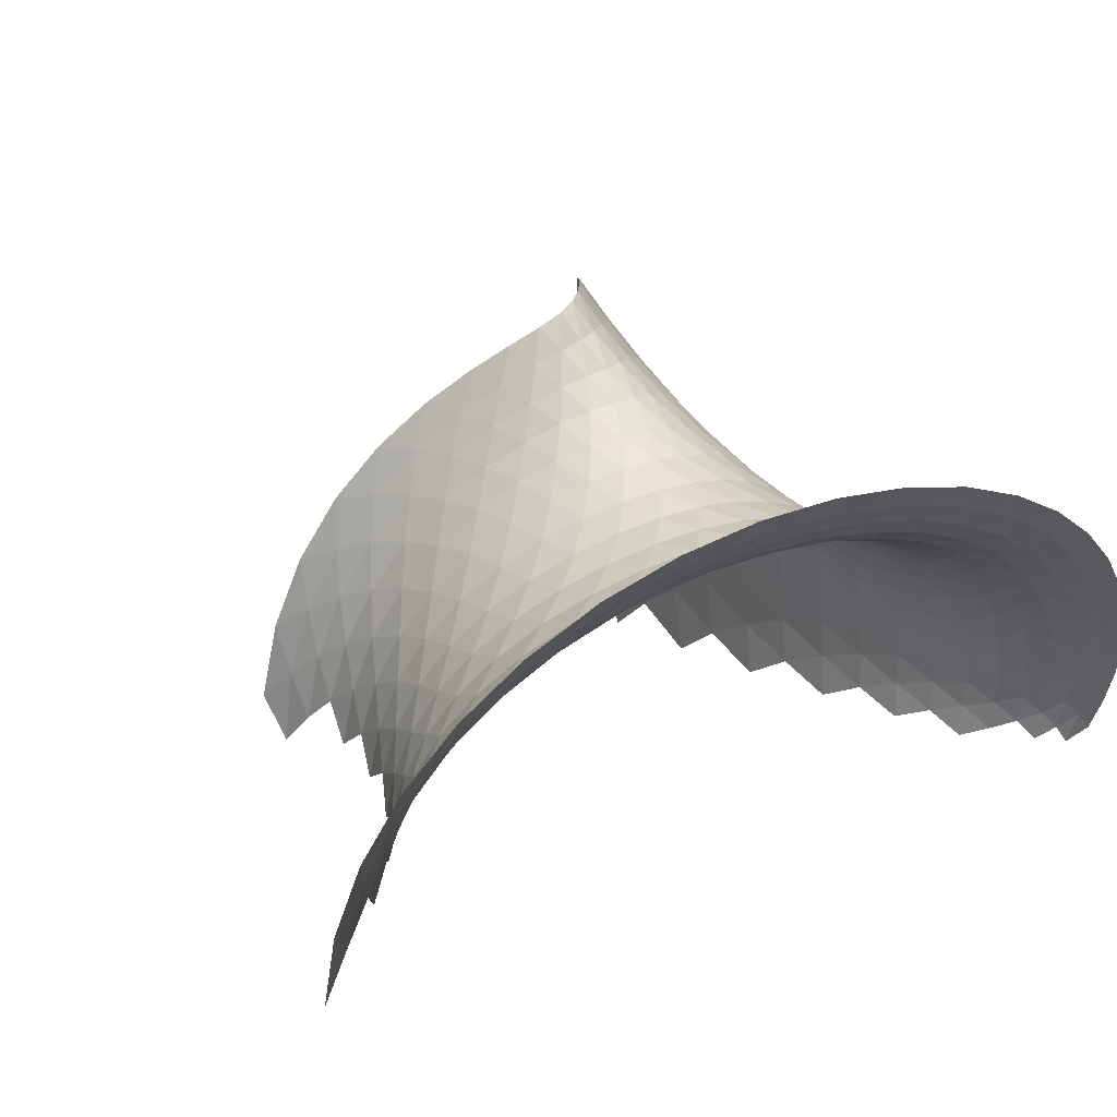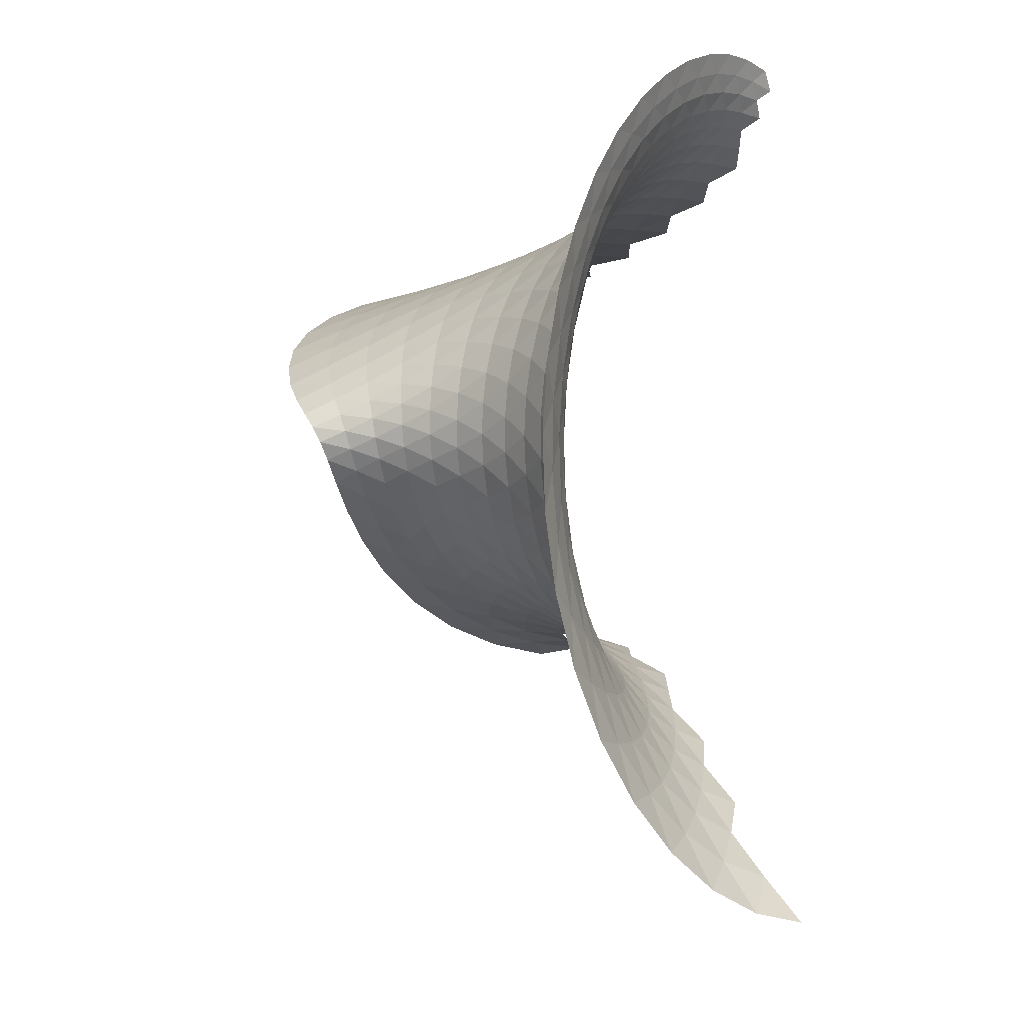
<metadata>
{"format":"obj","ext":"obj","renderer":"f3d","projection":"perspective","resolution":1024,"background":"white","views":[{"elev":13.5,"azim":-135.2,"up":"+Y"},{"elev":-18.0,"azim":-112.8,"up":"+Z"}]}
</metadata>
<code>
o ../outputs/catenoid_2_stop_ms_opt
v 0.3026 0.7331 -0.05323
v 0.2119 0.6791 -0.07376
v 0.2666 0.6575 -0.01205
v 0.1894 0.7481 -0.1636
v 0.1302 0.69 -0.1741
v 0.1652 0.6887 -0.1281
v 0.133 0.7317 -0.2361
v 0.1037 0.6763 -0.246
v 0.1091 0.6856 -0.2126
v 0.1486 0.6953 -0.2926
v 0.1411 0.6393 -0.3091
v 0.1145 0.6615 -0.2772
v 0.2325 0.6269 -0.3587
v 0.2337 0.5625 -0.3801
v 0.1816 0.6072 -0.3433
v 0.3594 0.5019 -0.4366
v 0.355 0.4264 -0.4529
v 0.2932 0.5026 -0.4177
v 0.4832 0.3089 -0.4983
v 0.4617 0.2314 -0.5014
v 0.4128 0.335 -0.4819
v 0.5625 0.07107 -0.5149
v 0.5198 0.003955 -0.5046
v 0.498 0.1198 -0.5093
v 0.5981 0.02222 0.3572
v 0.5003 0.08328 0.3257
v 0.6071 0.2817 0.3156
v 0.4915 0.311 0.2759
v 0.5033 0.2011 0.3072
v 0.5489 0.5007 0.22
v 0.4275 0.4959 0.1798
v 0.4657 0.4101 0.2329
v 0.4374 0.6553 0.08686
v 0.3242 0.6205 0.05372
v 0.3793 0.5665 0.119
v -0.1541 0.1316 0.2313
v -0.2266 0.1408 0.2334
v -0.2129 0.0952 0.2474
v -0.1355 0.02087 0.2494
v -0.2019 0.04351 0.2561
v 0.1075 0.00626 -0.6558
v 0.03685 0.03474 -0.7066
v 0.07006 0.1438 -0.6363
v 0.0208 0.1001 -0.6963
v -0.006444 0.1632 -0.6781
v -0.009071 0.2663 -0.5868
v -0.04321 0.2239 -0.6511
v -0.08704 0.2807 -0.6145
v -0.1071 0.3656 -0.5043
v -0.1345 0.3316 -0.5684
v -0.1813 0.3742 -0.5138
v -0.1901 0.4285 -0.3941
v -0.2235 0.407 -0.4523
v -0.2591 0.4295 -0.3853
v -0.2422 0.4504 -0.2647
v -0.287 0.441 -0.314
v -0.3065 0.4417 -0.2397
v -0.2603 0.432 -0.1252
v -0.3176 0.4318 -0.1642
v -0.3204 0.412 -0.08959
v -0.2479 0.3784 0.008926
v -0.3157 0.3834 -0.01863
v -0.305 0.3479 0.04589
v -0.2172 0.3024 0.1169
v -0.2903 0.308 0.1018
v -0.2739 0.2661 0.1481
v -0.1836 0.2199 0.1897
v -0.2573 0.2242 0.1849
v -0.2415 0.1827 0.2131
v -0.3577 0.09062 0.2924
v -0.3964 0.1091 0.3063
v -0.3769 0.06284 0.3199
v -0.3939 0.1802 0.2485
v -0.4373 0.205 0.2524
v -0.4167 0.1562 0.2842
v -0.4312 0.2751 0.166
v -0.4764 0.3054 0.1549
v -0.4576 0.2552 0.2095
v -0.4603 0.3659 0.03893
v -0.5025 0.3968 0.01048
v -0.492 0.3535 0.08823
v -0.4662 0.4326 -0.126
v -0.5019 0.459 -0.1707
v -0.5061 0.4327 -0.07663
v -0.4398 0.4588 -0.3102
v -0.469 0.477 -0.3694
v -0.4894 0.4742 -0.2691
v -0.3825 0.4368 -0.4939
v -0.4089 0.4441 -0.566
v -0.4417 0.4671 -0.4692
v -0.3054 0.3669 -0.6596
v -0.3357 0.3619 -0.7405
v -0.3727 0.4086 -0.6574
v -0.2293 0.2595 -0.7889
v -0.2699 0.2443 -0.873
v -0.3006 0.3062 -0.813
v -0.1753 0.1332 -0.8705
v -0.2284 0.1092 -0.9512
v -0.2454 0.1782 -0.9193
v -0.219 0.03748 -0.9676
v -0.3593 0.01434 0.3265
v 0.1568 0.3338 0.1827
v 0.05203 0.3244 0.1615
v 0.07315 0.2711 0.1954
v 0.1922 0.195 0.2428
v 0.08952 0.2104 0.222
v 0.09997 0.1422 0.2411
v 0.1953 0.02598 0.2677
v 0.1036 0.0669 0.2523
v 0.3551 0.03597 -0.5244
v 0.2893 0.07126 -0.544
v 0.2985 0.218 -0.5086
v 0.2631 0.1564 -0.5357
v 0.2255 0.2366 -0.5185
v 0.2017 0.3716 -0.4584
v 0.1787 0.3092 -0.4937
v 0.1267 0.3715 -0.4627
v 0.09738 0.4759 -0.3882
v 0.07464 0.4217 -0.4272
v 0.02736 0.4597 -0.3888
v 0.01984 0.5312 -0.311
v -0.01218 0.4868 -0.3479
v -0.04223 0.5043 -0.304
v -0.01569 0.5493 -0.2264
v -0.062 0.5132 -0.2569
v -0.07141 0.5142 -0.2065
v -0.007314 0.5401 -0.1287
v -0.07095 0.5078 -0.1529
v -0.06159 0.4944 -0.09642
v 0.03683 0.5046 -0.01752
v -0.04481 0.4739 -0.0383
v -0.02266 0.4461 0.01924
v 0.09908 0.437 0.09273
v 0.002305 0.4115 0.07295
v 0.02779 0.3709 0.1206
v -0.04597 0.3126 0.145
v -0.1357 0.3041 0.1309
v -0.1177 0.2626 0.1674
v -0.08779 0.392 0.05379
v -0.1716 0.3809 0.03285
v -0.1542 0.344 0.08595
v -0.1221 0.4518 -0.06238
v -0.1945 0.4381 -0.09124
v -0.1857 0.4129 -0.0271
v -0.1323 0.4827 -0.1835
v -0.1902 0.464 -0.221
v -0.1964 0.4554 -0.1566
v -0.1079 0.4812 -0.2955
v -0.1513 0.4531 -0.3415
v -0.1753 0.4633 -0.283
v -0.04539 0.4439 -0.3929
v -0.07751 0.4033 -0.4455
v -0.1185 0.4332 -0.3959
v 0.04906 0.3676 -0.4735
v 0.02128 0.315 -0.5271
v -0.02996 0.3638 -0.4895
v 0.1493 0.2493 -0.535
v 0.113 0.1937 -0.5825
v 0.07061 0.2579 -0.5581
v 0.2192 0.1004 -0.5689
v 0.1672 0.05038 -0.6089
v 0.1457 0.124 -0.5996
v 0.01307 0.09718 0.2405
v -0.07359 0.118 0.2335
v -0.0659 0.05755 0.243
v -0.008987 0.2174 0.2064
v -0.1007 0.2192 0.1961
v -0.0856 0.1716 0.2179
v -0.2823 0.08174 -1.033
v -0.3352 0.04876 -1.115
v -0.3461 0.1321 -1.096
v -0.3148 0.2298 -0.9626
v -0.3622 0.2121 -1.057
v -0.3831 0.2873 -0.9993
v -0.3702 0.3593 -0.8286
v -0.4087 0.3563 -0.9245
v -0.4378 0.417 -0.835
v -0.4374 0.4547 -0.6455
v -0.4688 0.4668 -0.7336
v -0.4993 0.5034 -0.6239
v -0.4972 0.4998 -0.4354
v -0.5269 0.5256 -0.5092
v -0.5495 0.5331 -0.3928
v -0.534 0.4904 -0.2208
v -0.5658 0.5262 -0.2774
v -0.5746 0.5061 -0.1656
v -0.54 0.4329 -0.0223
v -0.5756 0.4741 -0.06001
v -0.5691 0.4323 0.03677
v -0.5173 0.3416 0.1404
v -0.556 0.3832 0.1225
v -0.5376 0.3293 0.1956
v -0.4773 0.2362 0.2547
v -0.5157 0.2732 0.2552
v -0.4917 0.2169 0.3013
v -0.4319 0.1328 0.3204
v -0.4666 0.1619 0.3346
v -0.4408 0.109 0.3562
v -0.3874 0.03516 0.3461
v -0.415 0.05796 0.3675
v -0.3909 0.00701 0.3698
v -0.2901 0.1496 0.2381
v -0.3454 0.162 0.2435
v -0.3289 0.1192 0.2648
v -0.3226 0.2343 0.1802
v -0.3803 0.2513 0.1742
v -0.3626 0.2059 0.2137
v -0.355 0.3209 0.08422
v -0.4115 0.3405 0.06342
v -0.3972 0.2968 0.1242
v -0.3744 0.3947 -0.05019
v -0.4243 0.4112 -0.08593
v -0.4212 0.3795 -0.007277
v -0.3661 0.4364 -0.208
v -0.4064 0.4454 -0.2566
v -0.4195 0.4337 -0.1699
v -0.3243 0.4354 -0.3686
v -0.3554 0.4338 -0.4284
v -0.3848 0.4455 -0.3435
v -0.2521 0.3893 -0.5159
v -0.2783 0.3758 -0.5849
v -0.3193 0.4104 -0.5095
v -0.1625 0.3022 -0.6371
v -0.1937 0.2783 -0.7105
v -0.2353 0.3311 -0.6526
v -0.08212 0.188 -0.7197
v -0.1262 0.1583 -0.793
v -0.1564 0.22 -0.7574
v -0.03421 0.06262 -0.7617
v -0.09409 0.03022 -0.8309
v -0.1049 0.09481 -0.8174
v -0.2614 0.06084 0.2661
v -0.3132 0.07557 0.2786
v -0.2994 0.02735 0.2867
v 0.3124 0.4829 0.1454
v 0.2028 0.4625 0.1164
v 0.2376 0.4049 0.1665
v 0.3778 0.3289 0.2404
v 0.266 0.3361 0.2092
v 0.2859 0.2571 0.2433
v 0.3995 0.1321 0.2958
v 0.2963 0.1692 0.2678
v 0.2962 0.0741 0.2821
v 0.434 0.1602 -0.5052
v 0.3987 0.09493 -0.5122
v 0.3679 0.1928 -0.5045
v 0.344 0.354 -0.4688
v 0.3254 0.2843 -0.4868
v 0.274 0.3661 -0.4607
v 0.2292 0.4986 -0.4028
v 0.2185 0.4349 -0.4284
v 0.1644 0.4894 -0.3928
v 0.1308 0.5844 -0.3299
v 0.1163 0.5301 -0.3561
v 0.07735 0.5587 -0.3192
v 0.07685 0.6249 -0.2609
v 0.04946 0.5769 -0.2822
v 0.03375 0.5868 -0.2441
v 0.07816 0.637 -0.1868
v 0.03054 0.5902 -0.2034
v 0.03942 0.5879 -0.1588
v 0.1314 0.6273 -0.09203
v 0.0593 0.58 -0.1093
v 0.08848 0.5655 -0.05503
v 0.2201 0.5824 0.02591
v 0.1245 0.5423 0.00274
v 0.164 0.5084 0.061
v 0.2406 0.7463 -0.1136
v 0.1527 0.7425 -0.2037
v 0.1315 0.7163 -0.2644
v 0.183 0.6665 -0.3236
v 0.2931 0.5729 -0.3974
v 0.4248 0.4131 -0.4717
v 0.5301 0.1935 -0.5133
v 0.6114 0.1552 0.3437
v 0.5858 0.398 0.2738
v 0.4984 0.5872 0.1566
v 0.3703 0.7038 0.01517
v -0.1681 0.1776 0.2138
v -0.1427 0.07961 0.2431
v 0.09464 0.07651 -0.6499
v 0.03481 0.2072 -0.6154
v -0.05799 0.3199 -0.5496
v -0.1519 0.402 -0.4521
v -0.2204 0.4446 -0.3313
v -0.2554 0.4461 -0.1955
v -0.2574 0.409 -0.05613
v -0.2338 0.3421 0.06721
v -0.2001 0.2613 0.1576
v -0.3754 0.1349 0.2747
v -0.4128 0.2272 0.2126
v -0.4477 0.3222 0.108
v -0.4669 0.4035 -0.0398
v -0.4572 0.4515 -0.217
v -0.4146 0.4539 -0.4032
v -0.3453 0.4075 -0.5802
v -0.2658 0.3168 -0.7298
v -0.1985 0.1976 -0.836
v -0.1612 0.06698 -0.8923
v -0.3411 0.04484 0.3029
v 0.1299 0.39 0.141
v 0.1781 0.2686 0.2169
v 0.1981 0.1136 0.2599
v 0.333 0.1291 -0.5214
v 0.2536 0.2999 -0.4871
v 0.1479 0.4304 -0.4247
v 0.05393 0.509 -0.3502
v -0.003558 0.5441 -0.27
v -0.0167 0.5478 -0.1794
v 0.01116 0.526 -0.07434
v 0.06713 0.4751 0.03922
v -0.06684 0.354 0.1032
v -0.107 0.4251 -0.002228
v -0.131 0.4711 -0.1235
v -0.1249 0.4862 -0.2411
v -0.0813 0.4672 -0.3462
v -0.001193 0.4109 -0.4354
v 0.1011 0.3134 -0.5071
v 0.1895 0.1776 -0.5559
v 0.237 0.01969 -0.5734
v 0.01569 0.02678 0.2473
v 0.004507 0.1608 0.2268
v -0.02628 0.2676 0.1792
v -0.2955 0.1575 -1.006
v -0.3401 0.2976 -0.9028
v -0.4034 0.4125 -0.742
v -0.4694 0.4841 -0.5423
v -0.5192 0.5017 -0.3274
v -0.541 0.467 -0.1183
v -0.5317 0.3903 0.06462
v -0.4986 0.2895 0.2039
v -0.4548 0.1837 0.2932
v -0.4092 0.08377 0.3376
v -0.306 0.1914 0.2135
v -0.3394 0.278 0.1373
v -0.3674 0.3607 0.02121
v -0.3743 0.4204 -0.1275
v -0.3494 0.4416 -0.2891
v -0.2915 0.4179 -0.4447
v -0.208 0.3503 -0.5807
v -0.1194 0.2474 -0.6837
v -0.0531 0.1261 -0.7456
v -0.2508 0.008253 0.272
v -0.2751 0.1072 0.2552
v 0.2681 0.5399 0.08736
v 0.3498 0.4121 0.1972
v 0.3947 0.2349 0.2737
v 0.3914 0.02328 0.306
v 0.4606 0.05343 -0.5072
v 0.3943 0.2616 -0.492
v 0.2871 0.4338 -0.4381
v 0.1757 0.5483 -0.366
v 0.09726 0.6092 -0.2951
v 0.07049 0.6336 -0.2255
v 0.09901 0.6352 -0.1426
v 0.173 0.6107 -0.03514
v -0.4451 0.08321 0.391
v -0.5027 0.1953 0.349
v -0.5549 0.3147 0.2537
v -0.5952 0.4292 0.1007
v -0.6123 0.5195 -0.1034
v -0.5992 0.5653 -0.3414
v -0.5587 0.553 -0.5921
v -0.5031 0.4782 -0.8316
v -0.45 0.3504 -1.029
v -0.4103 0.1889 -1.156
v -0.3864 0.009545 -1.197
v -0.4156 0.03082 0.395
v -0.4745 0.1379 0.3761
v -0.5297 0.2546 0.3085
v -0.5772 0.3737 0.1843
v -0.6073 0.4788 0.004133
v -0.6096 0.549 -0.2195
v -0.5818 0.5669 -0.4665
v -0.5317 0.5232 -0.7151
v -0.4753 0.4197 -0.9375
v -0.4282 0.2727 -1.102
v -0.3962 0.1007 -1.188
f 1 2 3
f 4 5 6
f 9 7 8
f 10 11 12
f 13 14 15
f 16 17 18
f 19 20 21
f 24 22 23
f 28 29 27
f 30 31 32
f 33 34 35
f 36 37 38
f 44 45 43
f 46 47 48
f 50 51 49
f 52 53 54
f 55 56 57
f 58 59 60
f 63 61 62
f 64 65 66
f 68 69 67
f 70 71 72
f 73 74 75
f 76 77 78
f 80 81 79
f 82 83 84
f 86 87 85
f 90 88 89
f 91 92 93
f 94 95 96
f 97 98 99
f 102 103 104
f 107 105 106
f 112 113 114
f 115 116 117
f 118 119 120
f 121 122 123
f 124 125 126
f 127 128 129
f 130 131 132
f 133 134 135
f 136 137 138
f 139 140 141
f 144 142 143
f 145 146 147
f 148 149 150
f 151 152 153
f 154 155 156
f 157 158 159
f 162 160 161
f 163 164 165
f 167 168 166
f 170 171 169
f 172 173 174
f 175 176 177
f 178 179 180
f 181 182 183
f 186 184 185
f 188 189 187
f 190 191 192
f 193 194 195
f 196 197 198
f 199 200 201
f 202 203 204
f 207 205 206
f 208 209 210
f 211 212 213
f 214 215 216
f 217 218 219
f 221 222 220
f 223 224 225
f 226 227 228
f 229 230 231
f 232 233 234
f 237 235 236
f 239 240 238
f 241 242 243
f 245 246 244
f 247 248 249
f 250 251 252
f 254 255 253
f 256 257 258
f 259 260 261
f 263 264 262
f 265 266 267
f 1 268 2
f 4 269 5
f 7 270 8
f 10 271 11
f 272 14 13
f 273 17 16
f 19 274 20
f 25 275 26
f 27 276 28
f 30 277 31
f 278 34 33
f 36 279 37
f 40 39 280
f 43 281 44
f 46 282 47
f 283 50 49
f 53 52 284
f 55 285 56
f 59 58 286
f 61 287 62
f 64 288 65
f 67 289 68
f 70 290 71
f 73 291 74
f 76 292 77
f 80 79 293
f 82 294 83
f 85 295 86
f 88 296 89
f 92 91 297
f 94 298 95
f 97 299 98
f 102 301 103
f 106 105 302
f 108 303 109
f 112 304 113
f 115 305 116
f 118 306 119
f 121 307 122
f 308 125 124
f 127 309 128
f 130 310 131
f 133 311 134
f 136 312 137
f 139 313 140
f 314 143 142
f 315 146 145
f 148 316 149
f 151 317 152
f 155 154 318
f 157 319 158
f 161 160 320
f 164 163 322
f 166 323 167
f 173 172 324
f 175 325 176
f 178 326 179
f 181 327 182
f 185 184 328
f 187 329 188
f 190 330 191
f 193 331 194
f 196 332 197
f 199 333 200
f 202 334 203
f 206 205 335
f 208 336 209
f 211 337 212
f 215 214 338
f 217 339 218
f 220 340 221
f 224 223 341
f 226 342 227
f 232 344 233
f 235 345 236
f 239 238 346
f 347 242 241
f 244 349 245
f 247 350 248
f 250 351 251
f 253 352 254
f 256 353 257
f 260 259 354
f 355 263 262
f 265 356 266
f 266 264 130
f 266 356 264
f 356 262 264
f 261 127 263
f 263 355 261
f 261 355 259
f 260 258 124
f 260 354 258
f 354 256 258
f 257 255 121
f 257 353 255
f 255 353 253
f 254 252 118
f 254 352 252
f 352 250 252
f 251 249 115
f 251 351 249
f 249 351 247
f 248 246 112
f 248 350 246
f 246 350 244
f 348 241 243
f 242 240 105
f 242 347 240
f 238 240 347
f 239 237 102
f 239 346 237
f 237 346 235
f 236 267 133
f 236 345 267
f 265 267 345
f 233 204 70
f 204 233 344
f 344 202 204
f 343 232 234
f 227 231 97
f 231 227 342
f 342 229 231
f 224 228 94
f 224 341 228
f 341 226 228
f 221 225 91
f 221 340 225
f 225 340 223
f 218 222 88
f 218 339 222
f 222 339 220
f 215 219 85
f 215 338 219
f 219 338 217
f 212 216 82
f 212 337 216
f 337 214 216
f 79 209 213
f 336 213 209
f 336 211 213
f 210 76 206
f 210 206 335
f 335 208 210
f 203 207 73
f 203 334 207
f 334 205 207
f 357 200 198
f 200 333 198
f 333 196 198
f 197 195 358
f 197 332 195
f 332 193 195
f 194 192 359
f 194 331 192
f 331 190 192
f 191 189 360
f 191 330 189
f 189 330 187
f 188 186 361
f 188 329 186
f 329 184 186
f 185 183 362
f 185 328 183
f 183 328 181
f 182 180 363
f 182 327 180
f 327 178 180
f 177 364 179
f 179 326 177
f 177 326 175
f 174 365 176
f 176 325 174
f 325 172 174
f 173 171 366
f 173 324 171
f 324 169 171
f 67 167 138
f 167 323 138
f 323 136 138
f 164 168 36
f 164 322 168
f 168 322 166
f 321 163 165
f 158 162 43
f 158 319 162
f 319 160 162
f 46 155 159
f 155 318 159
f 318 157 159
f 156 49 152
f 152 317 156
f 317 154 156
f 149 153 52
f 149 316 153
f 316 151 153
f 150 55 146
f 146 315 150
f 315 148 150
f 143 147 58
f 143 314 147
f 314 145 147
f 144 61 140
f 313 144 140
f 313 142 144
f 137 141 64
f 137 312 141
f 312 139 141
f 139 134 132
f 134 311 132
f 311 130 132
f 131 129 142
f 131 310 129
f 310 127 129
f 145 128 126
f 309 126 128
f 309 124 126
f 148 125 123
f 125 308 123
f 308 121 123
f 122 120 151
f 120 122 307
f 307 118 120
f 119 117 154
f 119 306 117
f 306 115 117
f 116 114 157
f 116 305 114
f 114 305 112
f 113 111 160
f 113 304 111
f 111 304 110
f 109 107 163
f 109 303 107
f 107 303 105
f 106 104 166
f 106 302 104
f 302 102 104
f 136 103 135
f 301 135 103
f 301 133 135
f 101 72 199
f 300 72 101
f 300 70 72
f 98 100 169
f 98 299 100
f 95 99 172
f 99 95 298
f 298 97 99
f 92 96 175
f 92 297 96
f 297 94 96
f 89 93 178
f 93 89 296
f 93 296 91
f 86 90 181
f 86 295 90
f 295 88 90
f 83 87 184
f 294 87 83
f 294 85 87
f 80 84 187
f 80 293 84
f 293 82 84
f 77 81 190
f 81 77 292
f 81 292 79
f 74 78 193
f 78 74 291
f 291 76 78
f 71 75 196
f 71 290 75
f 75 290 73
f 68 66 205
f 68 289 66
f 289 64 66
f 65 63 208
f 65 288 63
f 288 61 63
f 211 62 60
f 62 287 60
f 287 58 60
f 214 59 57
f 59 286 57
f 286 55 57
f 217 56 54
f 56 285 54
f 285 52 54
f 53 51 220
f 51 53 284
f 49 51 284
f 50 48 223
f 48 50 283
f 46 48 283
f 47 45 226
f 47 282 45
f 282 43 45
f 44 42 229
f 281 42 44
f 41 42 281
f 40 38 232
f 40 280 38
f 280 36 38
f 37 69 202
f 69 37 279
f 69 279 67
f 34 3 265
f 34 278 3
f 278 1 3
f 31 35 235
f 277 35 31
f 277 33 35
f 28 32 238
f 28 276 32
f 276 30 32
f 241 26 29
f 275 29 26
f 275 27 29
f 24 244 20
f 20 274 24
f 274 22 24
f 17 21 247
f 17 273 21
f 21 273 19
f 18 250 14
f 14 272 18
f 272 16 18
f 11 15 253
f 11 271 15
f 271 13 15
f 256 8 12
f 8 270 12
f 270 10 12
f 5 9 259
f 5 269 9
f 7 9 269
f 2 6 262
f 2 268 6
f 268 4 6
f 267 311 133
f 311 267 266
f 311 266 130
f 264 310 130
f 264 263 310
f 263 127 310
f 261 309 127
f 261 260 309
f 124 309 260
f 124 258 308
f 308 258 257
f 121 308 257
f 121 255 307
f 254 307 255
f 307 254 118
f 252 306 118
f 252 251 306
f 251 115 306
f 249 305 115
f 248 305 249
f 248 112 305
f 246 304 112
f 246 245 304
f 245 110 304
f 303 108 243
f 243 242 303
f 242 105 303
f 240 302 105
f 239 302 240
f 239 102 302
f 237 301 102
f 237 236 301
f 301 236 133
f 234 233 300
f 233 70 300
f 231 299 97
f 231 230 299
f 94 228 298
f 228 227 298
f 227 97 298
f 225 297 91
f 225 224 297
f 224 94 297
f 296 88 222
f 222 221 296
f 296 221 91
f 295 85 219
f 218 295 219
f 218 88 295
f 216 294 82
f 216 215 294
f 85 294 215
f 293 79 213
f 213 212 293
f 212 82 293
f 210 292 76
f 210 209 292
f 209 79 292
f 207 291 73
f 207 206 291
f 206 76 291
f 204 290 70
f 204 203 290
f 203 73 290
f 368 201 200
f 200 357 368
f 198 369 357
f 198 197 369
f 197 358 369
f 195 370 358
f 195 194 370
f 370 194 359
f 192 371 359
f 192 191 371
f 371 191 360
f 189 372 360
f 189 188 372
f 372 188 361
f 186 373 361
f 186 185 373
f 373 185 362
f 183 374 362
f 183 182 374
f 363 374 182
f 180 375 363
f 180 179 375
f 179 364 375
f 376 364 177
f 177 176 376
f 365 376 176
f 174 377 365
f 173 377 174
f 366 377 173
f 366 171 378
f 171 170 378
f 170 367 378
f 36 168 279
f 168 167 279
f 167 67 279
f 280 39 165
f 164 280 165
f 164 36 280
f 162 281 43
f 162 161 281
f 161 41 281
f 159 282 46
f 159 158 282
f 158 43 282
f 156 283 49
f 283 156 155
f 155 46 283
f 153 284 52
f 284 153 152
f 49 284 152
f 150 285 55
f 150 149 285
f 149 52 285
f 147 286 58
f 147 146 286
f 146 55 286
f 144 287 61
f 287 144 143
f 143 58 287
f 141 288 64
f 141 140 288
f 140 61 288
f 138 289 67
f 138 137 289
f 289 137 64
f 135 312 136
f 135 134 312
f 312 134 139
f 132 313 139
f 132 131 313
f 313 131 142
f 129 314 142
f 129 128 314
f 314 128 145
f 126 315 145
f 126 125 315
f 148 315 125
f 123 316 148
f 122 316 123
f 316 122 151
f 120 317 151
f 120 119 317
f 119 154 317
f 117 318 154
f 318 117 116
f 116 157 318
f 114 319 157
f 114 113 319
f 113 160 319
f 111 320 160
f 109 163 321
f 107 322 163
f 107 106 322
f 106 166 322
f 104 323 166
f 323 104 103
f 103 136 323
f 99 324 172
f 99 98 324
f 98 169 324
f 96 325 175
f 325 96 95
f 95 172 325
f 93 326 178
f 93 92 326
f 92 175 326
f 181 90 327
f 90 89 327
f 327 89 178
f 87 328 184
f 328 87 86
f 328 86 181
f 84 329 187
f 83 329 84
f 184 329 83
f 81 330 190
f 81 80 330
f 80 187 330
f 78 331 193
f 78 77 331
f 77 190 331
f 75 332 196
f 75 74 332
f 332 74 193
f 72 333 199
f 72 71 333
f 71 196 333
f 202 69 334
f 69 68 334
f 68 205 334
f 66 335 205
f 335 66 65
f 335 65 208
f 63 336 208
f 63 62 336
f 62 211 336
f 337 211 60
f 59 337 60
f 59 214 337
f 57 338 214
f 338 57 56
f 338 56 217
f 54 339 217
f 54 53 339
f 220 339 53
f 220 51 340
f 50 340 51
f 50 223 340
f 223 48 341
f 48 47 341
f 226 341 47
f 342 226 45
f 342 45 44
f 44 229 342
f 40 232 343
f 344 232 38
f 37 344 38
f 37 202 344
f 345 235 35
f 345 35 34
f 34 265 345
f 32 346 238
f 32 31 346
f 346 31 235
f 29 347 241
f 29 28 347
f 28 238 347
f 241 348 26
f 24 349 244
f 24 23 349
f 21 350 247
f 350 21 20
f 20 244 350
f 18 351 250
f 18 17 351
f 351 17 247
f 253 15 352
f 15 14 352
f 14 250 352
f 256 12 353
f 353 12 11
f 11 253 353
f 9 354 259
f 9 8 354
f 8 256 354
f 355 262 6
f 355 6 5
f 5 259 355
f 356 265 3
f 2 356 3
f 2 262 356

</code>
